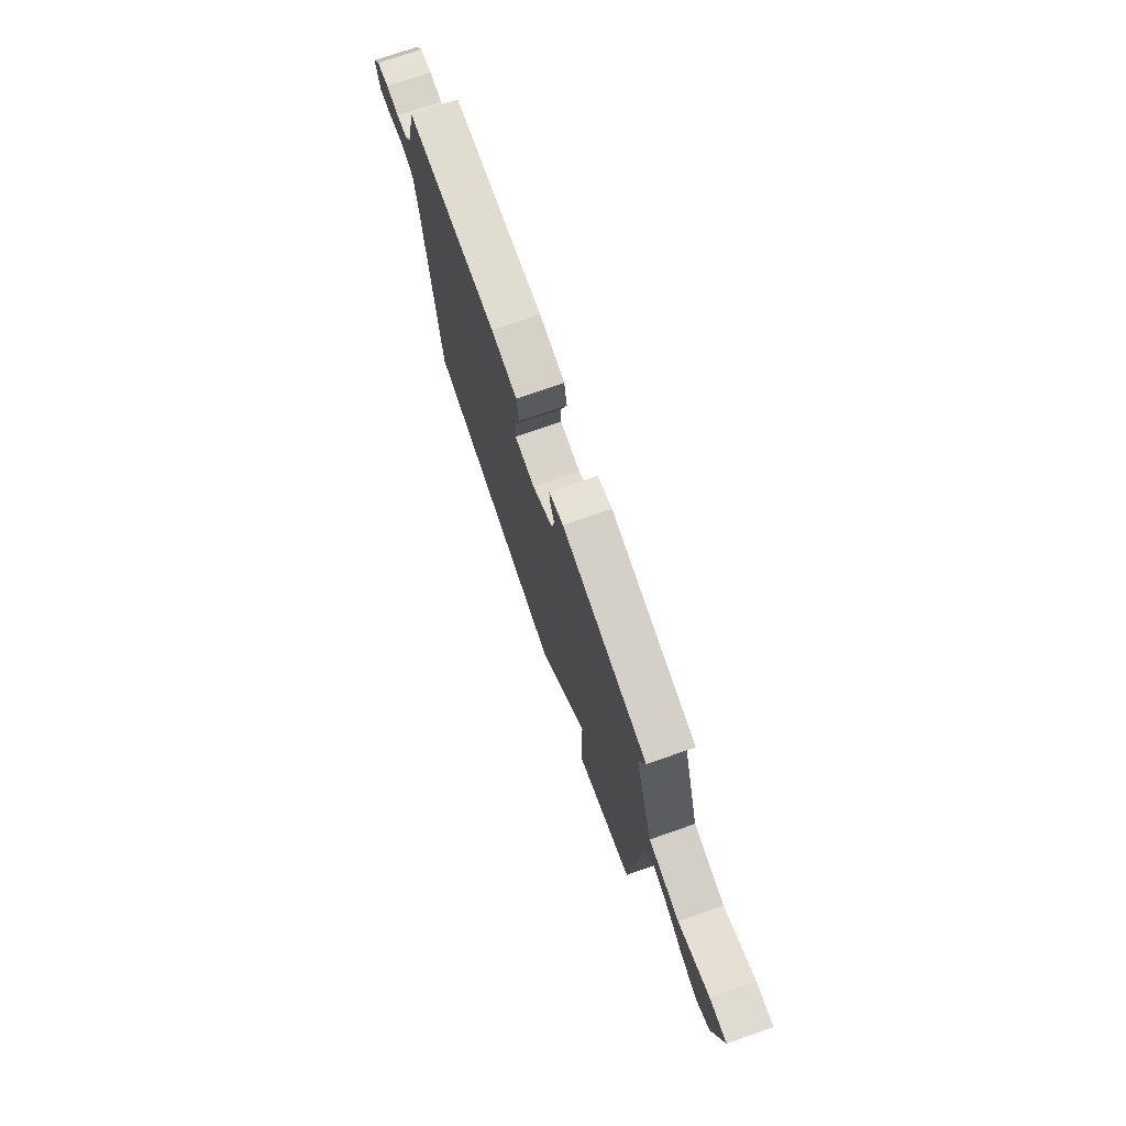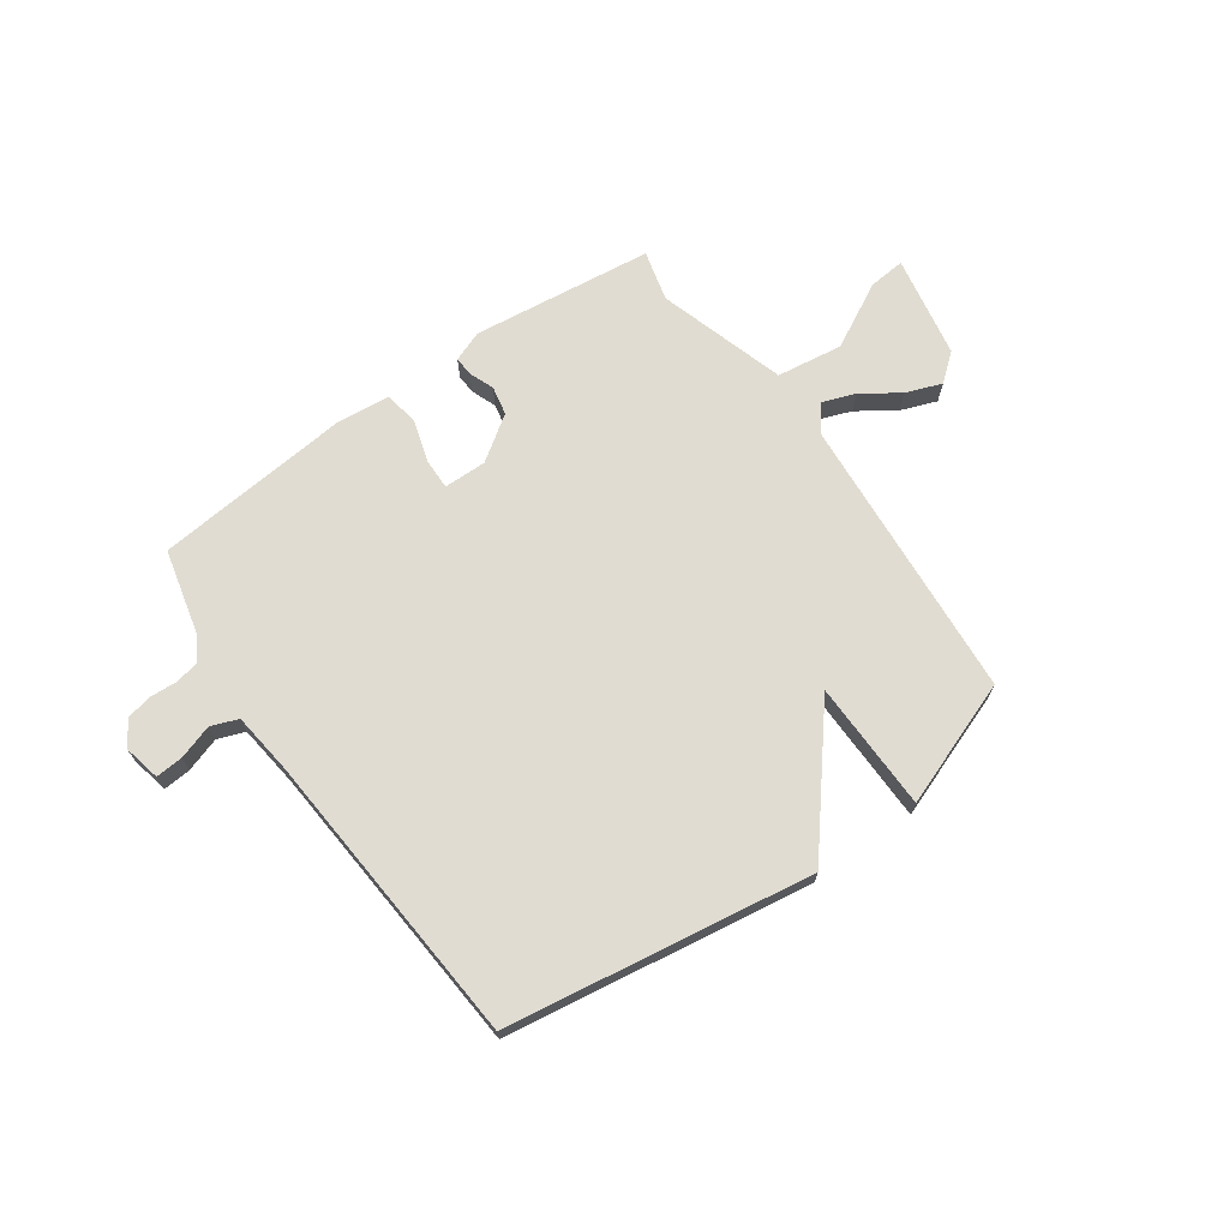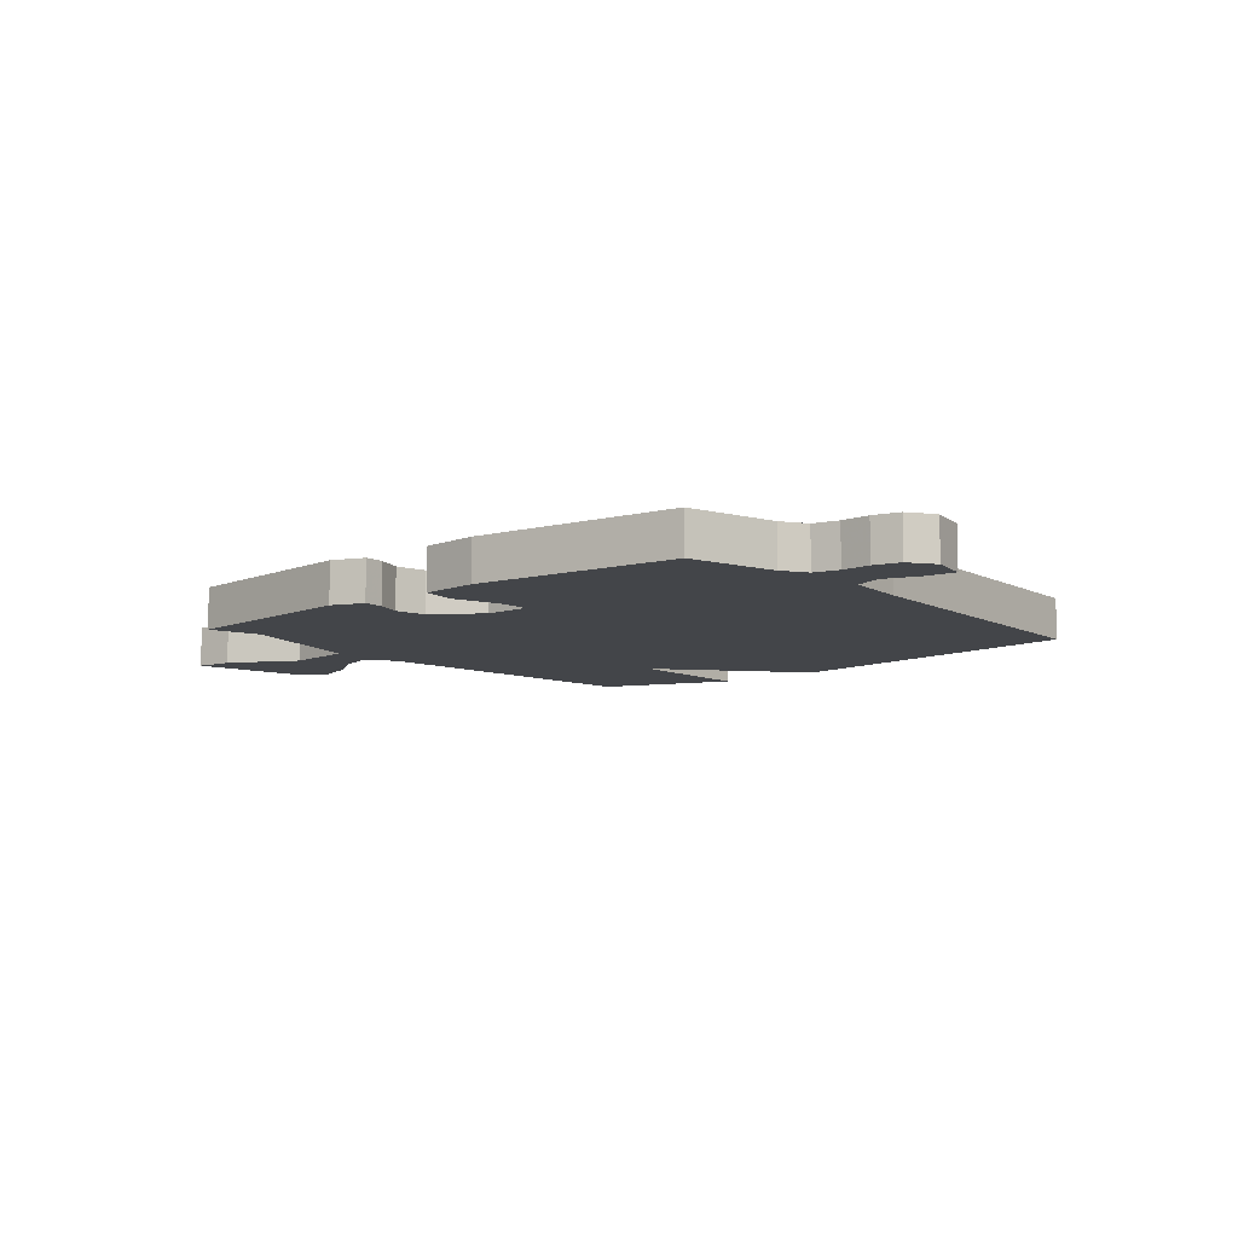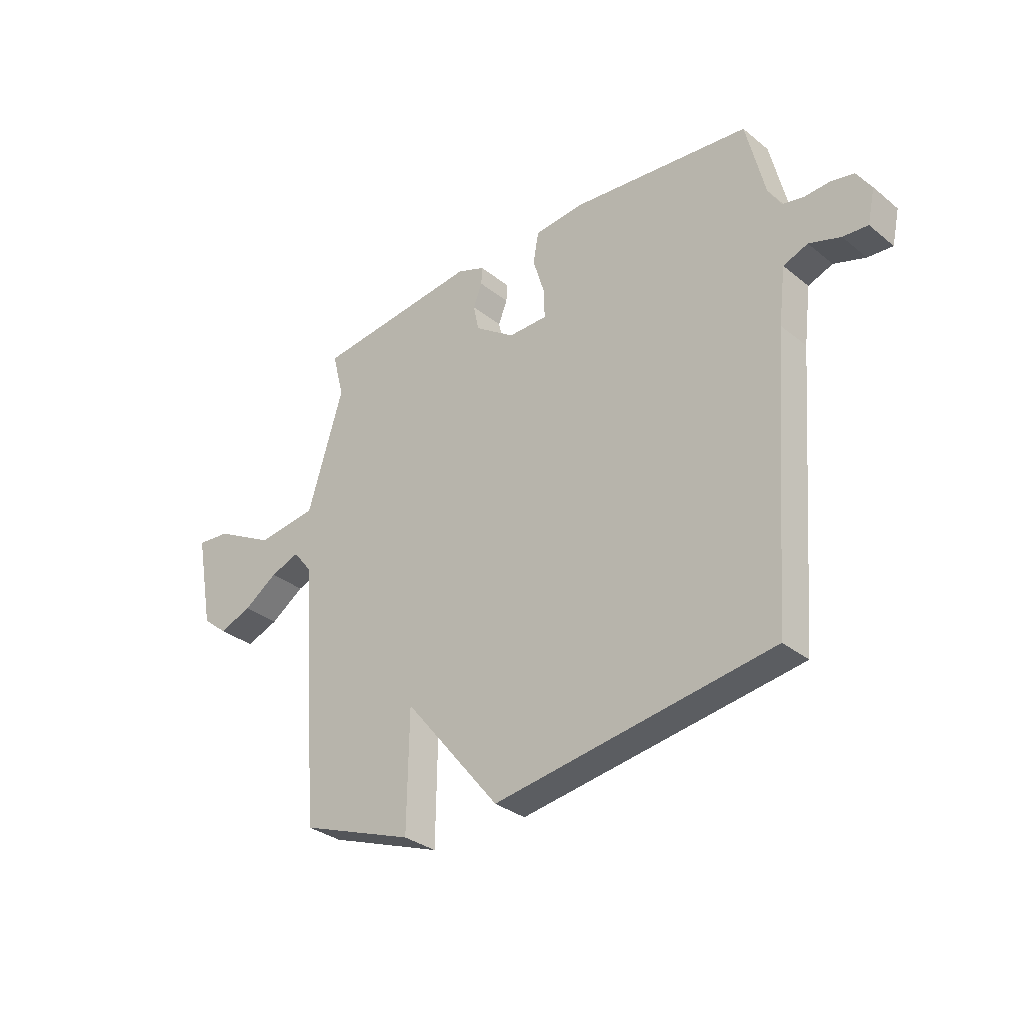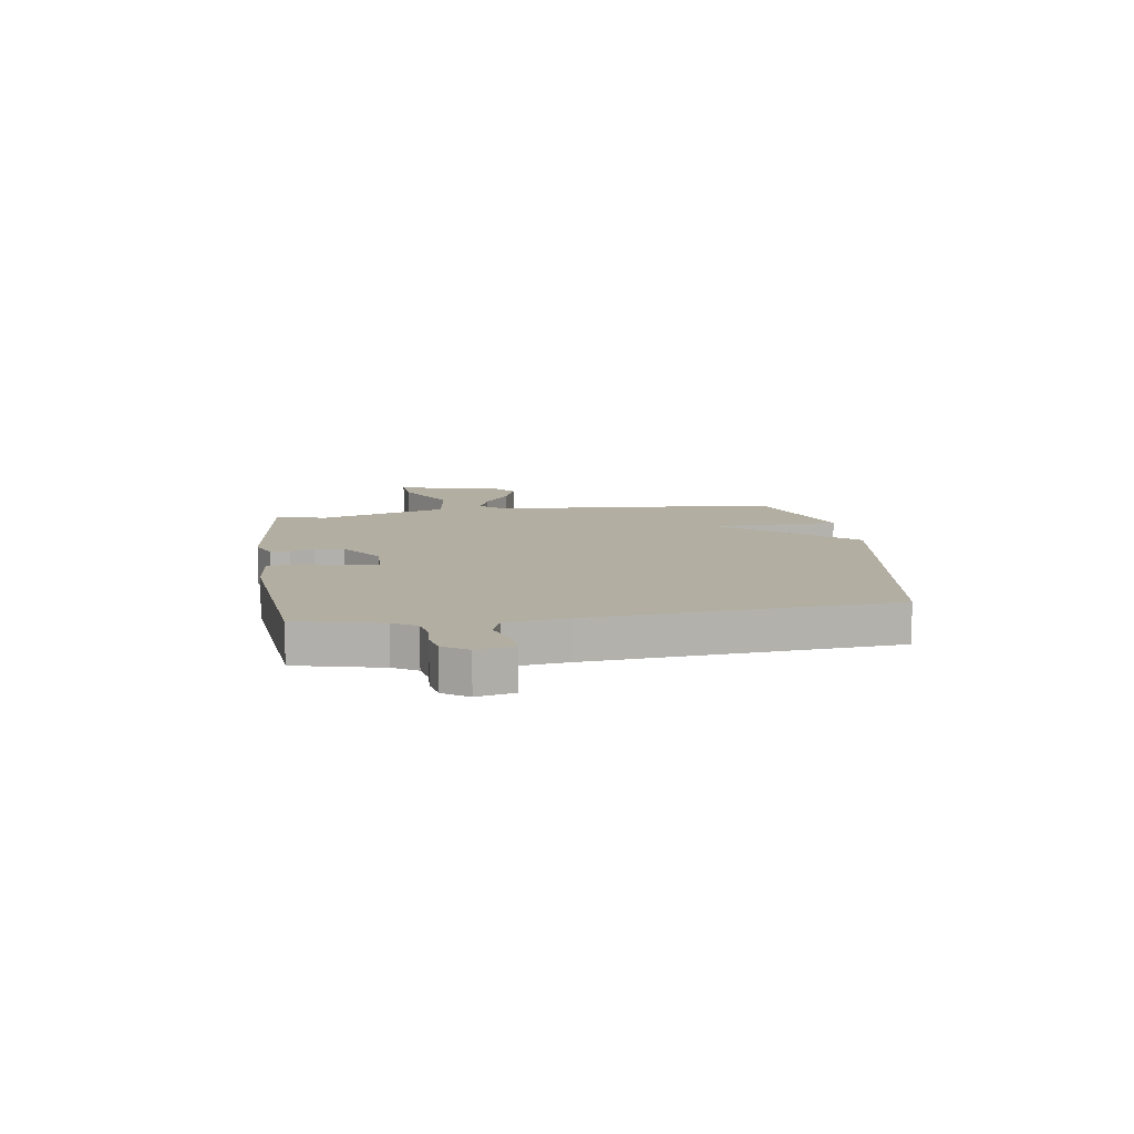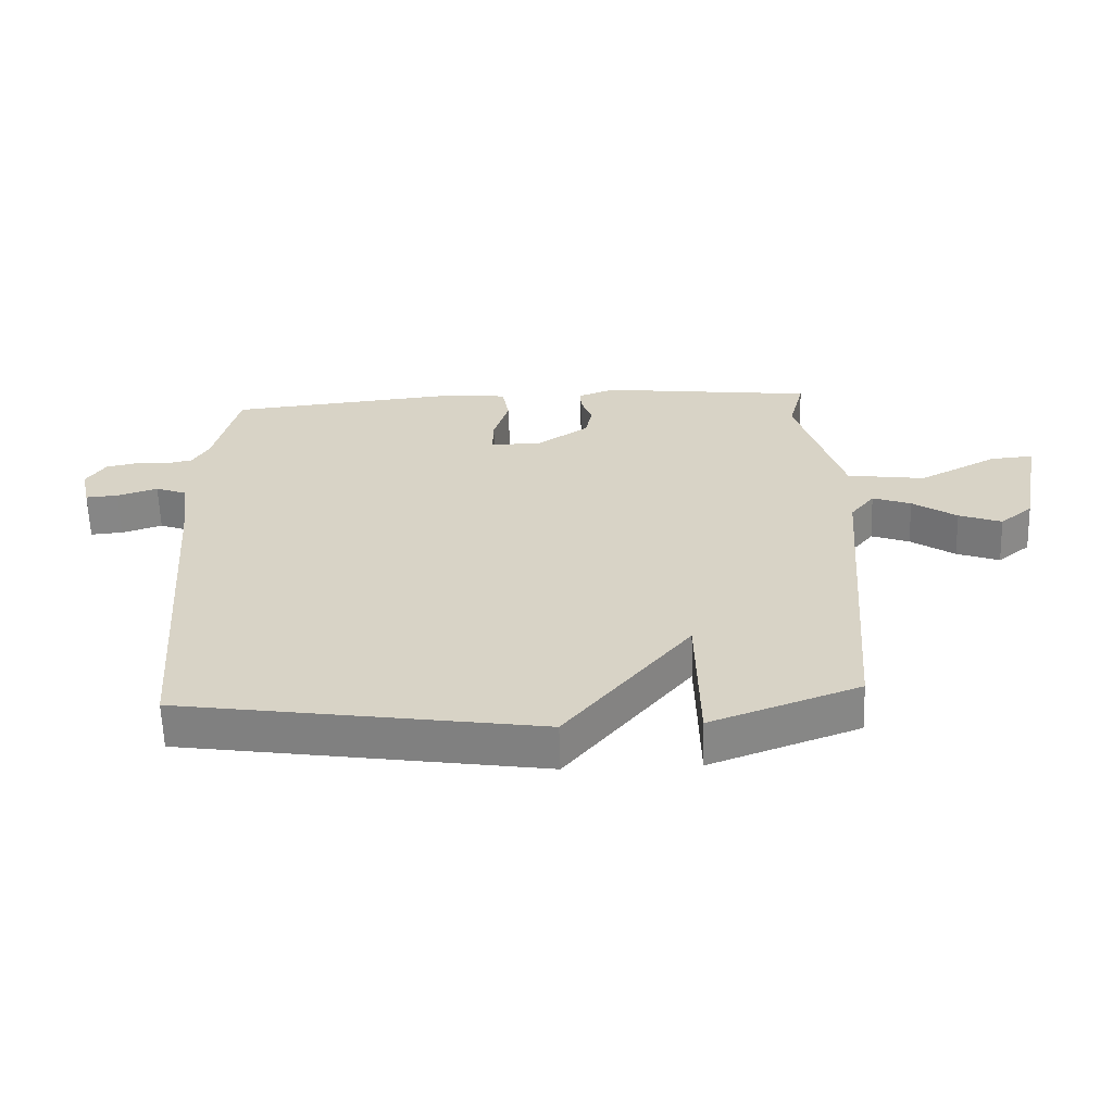
<metadata>
{"format":"obj","ext":"obj","renderer":"f3d","projection":"perspective","resolution":1024,"background":"white","views":[{"elev":74.2,"azim":-109.1,"up":"+Z"},{"elev":69.2,"azim":144.8,"up":"+Y"},{"elev":-8.8,"azim":40.5,"up":"+Y"},{"elev":-32.0,"azim":41.8,"up":"+Z"},{"elev":10.7,"azim":81.5,"up":"+Y"},{"elev":-61.7,"azim":-178.2,"up":"+Z"}]}
</metadata>
<code>
v -0.5 0.07 0.5
v -0.163 0.07 0.54
v -0.106 0.07 0.518
v -0.108 0.07 0.482
v -0.126 0.07 0.436
v -0.115 0.07 0.382
v -0.033 0.07 0.325
v 0.047 0.07 0.326
v 0.046 0.07 0.384
v 0.022 0.07 0.463
v 0.033 0.07 0.526
v 0.135 0.07 0.536
v 0.5 0.07 0.5
v 0.538 0.07 0.341
v 0.564 0.07 0.297
v 0.609 0.07 0.288
v 0.66 0.07 0.291
v 0.707 0.07 0.281
v 0.737 0.07 0.235
v 0.722 0.07 0.166
v 0.671 0.07 0.17
v 0.607 0.07 0.191
v 0.557 0.07 0.172
v 0.543 0.07 0.058
v 0.5 0.07 -0.5
v -0.067 0.07 -0.586
v -0.263 0.07 -0.345
v -0.267 0.07 -0.586
v -0.5 0.07 -0.5
v -0.541 0.07 0.034
v -0.579 0.07 0.082
v -0.639 0.07 0.06
v -0.708 0.07 0.013
v -0.775 0.07 -0.012
v -0.826 0.07 0.03
v -0.862 0.07 0.221
v -0.794 0.07 0.215
v -0.672 0.07 0.15
v -0.549 0.07 0.167
v -0.476 0.07 0.406
v -0.5 0 0.5
v -0.163 0 0.54
v -0.106 0 0.518
v -0.108 0 0.482
v -0.126 0 0.436
v -0.115 0 0.382
v -0.033 0 0.325
v 0.047 0 0.326
v 0.046 0 0.384
v 0.022 0 0.463
v 0.033 0 0.526
v 0.135 0 0.536
v 0.5 0 0.5
v 0.538 0 0.341
v 0.564 0 0.297
v 0.609 0 0.288
v 0.66 0 0.291
v 0.707 0 0.281
v 0.737 0 0.235
v 0.722 0 0.166
v 0.671 0 0.17
v 0.607 0 0.191
v 0.557 0 0.172
v 0.543 0 0.058
v 0.5 0 -0.5
v -0.067 0 -0.586
v -0.263 0 -0.345
v -0.267 0 -0.586
v -0.5 0 -0.5
v -0.541 0 0.034
v -0.579 0 0.082
v -0.639 0 0.06
v -0.708 0 0.013
v -0.775 0 -0.012
v -0.826 0 0.03
v -0.862 0 0.221
v -0.794 0 0.215
v -0.672 0 0.15
v -0.549 0 0.167
v -0.476 0 0.406
f 36 37 38
f 35 36 38
f 34 35 38
f 33 34 38
f 32 33 38
f 31 32 38 39
f 30 31 39
f 30 39 40
f 29 30 40
f 28 29 40
f 27 28 40
f 27 40 1
f 26 27 1
f 25 26 1
f 24 25 1
f 20 21 22
f 19 20 22
f 18 19 22
f 17 18 22
f 16 17 22
f 15 16 22 23
f 14 15 23 24
f 13 14 24
f 12 13 24
f 11 12 24
f 10 11 24
f 9 10 24
f 3 4 5
f 2 3 5
f 1 2 5
f 1 5 6
f 8 9 24
f 7 8 24
f 7 24 1
f 1 6 7
f 78 77 76
f 78 76 75
f 78 75 74
f 78 74 73
f 78 73 72
f 79 78 72 71
f 79 71 70
f 80 79 70
f 80 70 69
f 80 69 68
f 80 68 67
f 41 80 67
f 41 67 66
f 41 66 65
f 41 65 64
f 62 61 60
f 62 60 59
f 62 59 58
f 62 58 57
f 62 57 56
f 63 62 56 55
f 64 63 55 54
f 64 54 53
f 64 53 52
f 64 52 51
f 64 51 50
f 64 50 49
f 45 44 43
f 45 43 42
f 45 42 41
f 46 45 41
f 64 49 48
f 64 48 47
f 41 64 47
f 47 46 41
f 1 41 42 2
f 2 42 43 3
f 3 43 44 4
f 4 44 45 5
f 5 45 46 6
f 6 46 47 7
f 7 47 48 8
f 8 48 49 9
f 9 49 50 10
f 10 50 51 11
f 11 51 52 12
f 12 52 53 13
f 13 53 54 14
f 14 54 55 15
f 15 55 56 16
f 16 56 57 17
f 17 57 58 18
f 18 58 59 19
f 19 59 60 20
f 20 60 61 21
f 21 61 62 22
f 22 62 63 23
f 23 63 64 24
f 24 64 65 25
f 25 65 66 26
f 26 66 67 27
f 27 67 68 28
f 28 68 69 29
f 29 69 70 30
f 30 70 71 31
f 31 71 72 32
f 32 72 73 33
f 33 73 74 34
f 34 74 75 35
f 35 75 76 36
f 36 76 77 37
f 37 77 78 38
f 38 78 79 39
f 39 79 80 40
f 40 80 41 1

</code>
